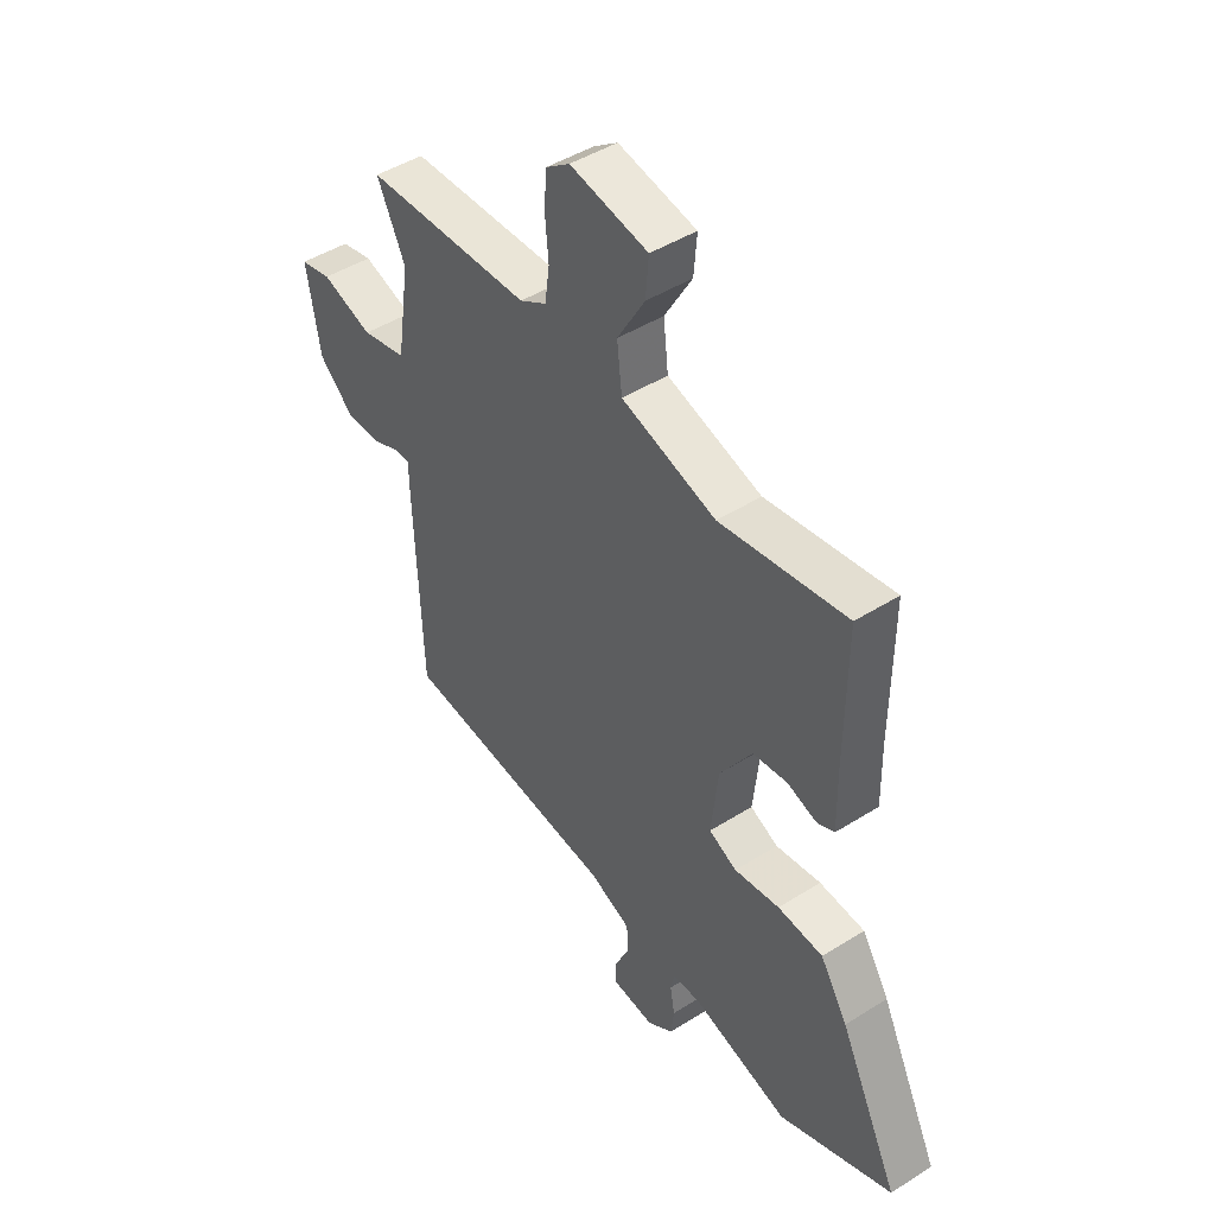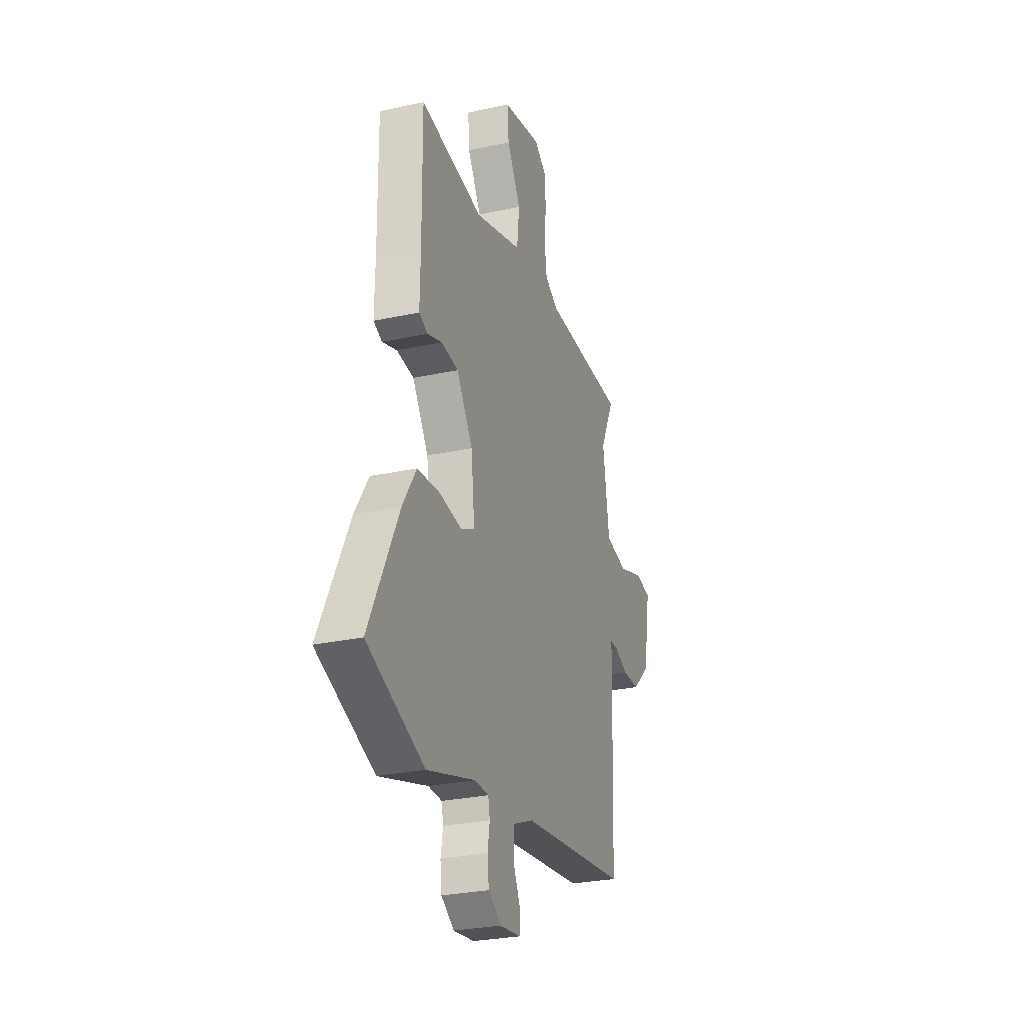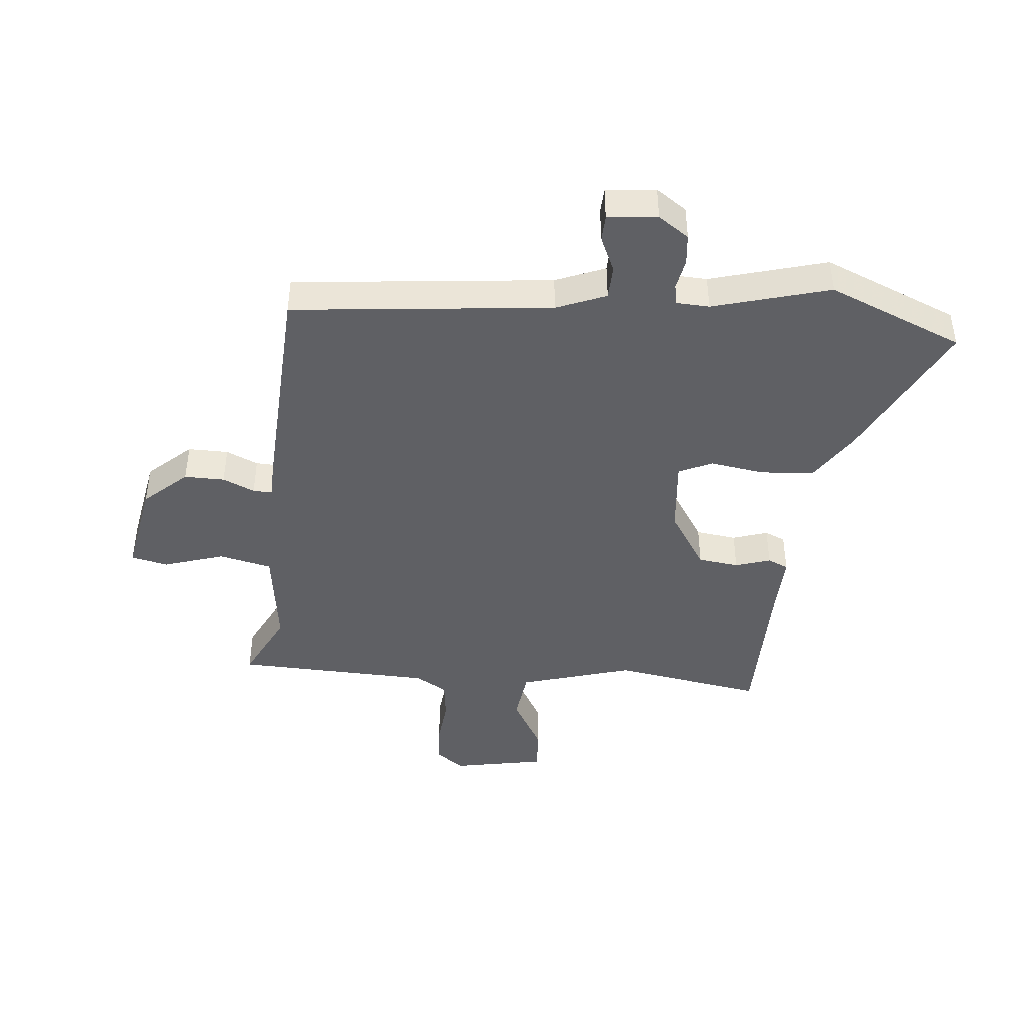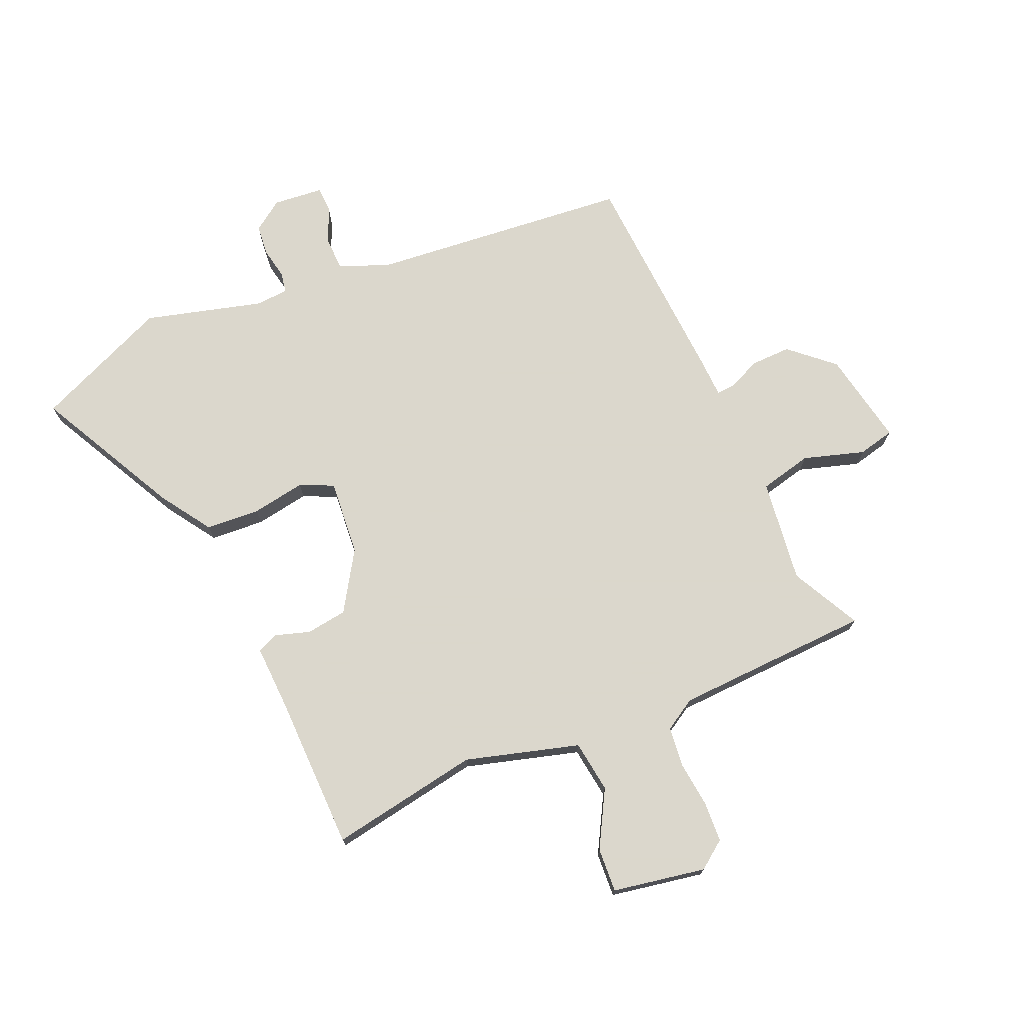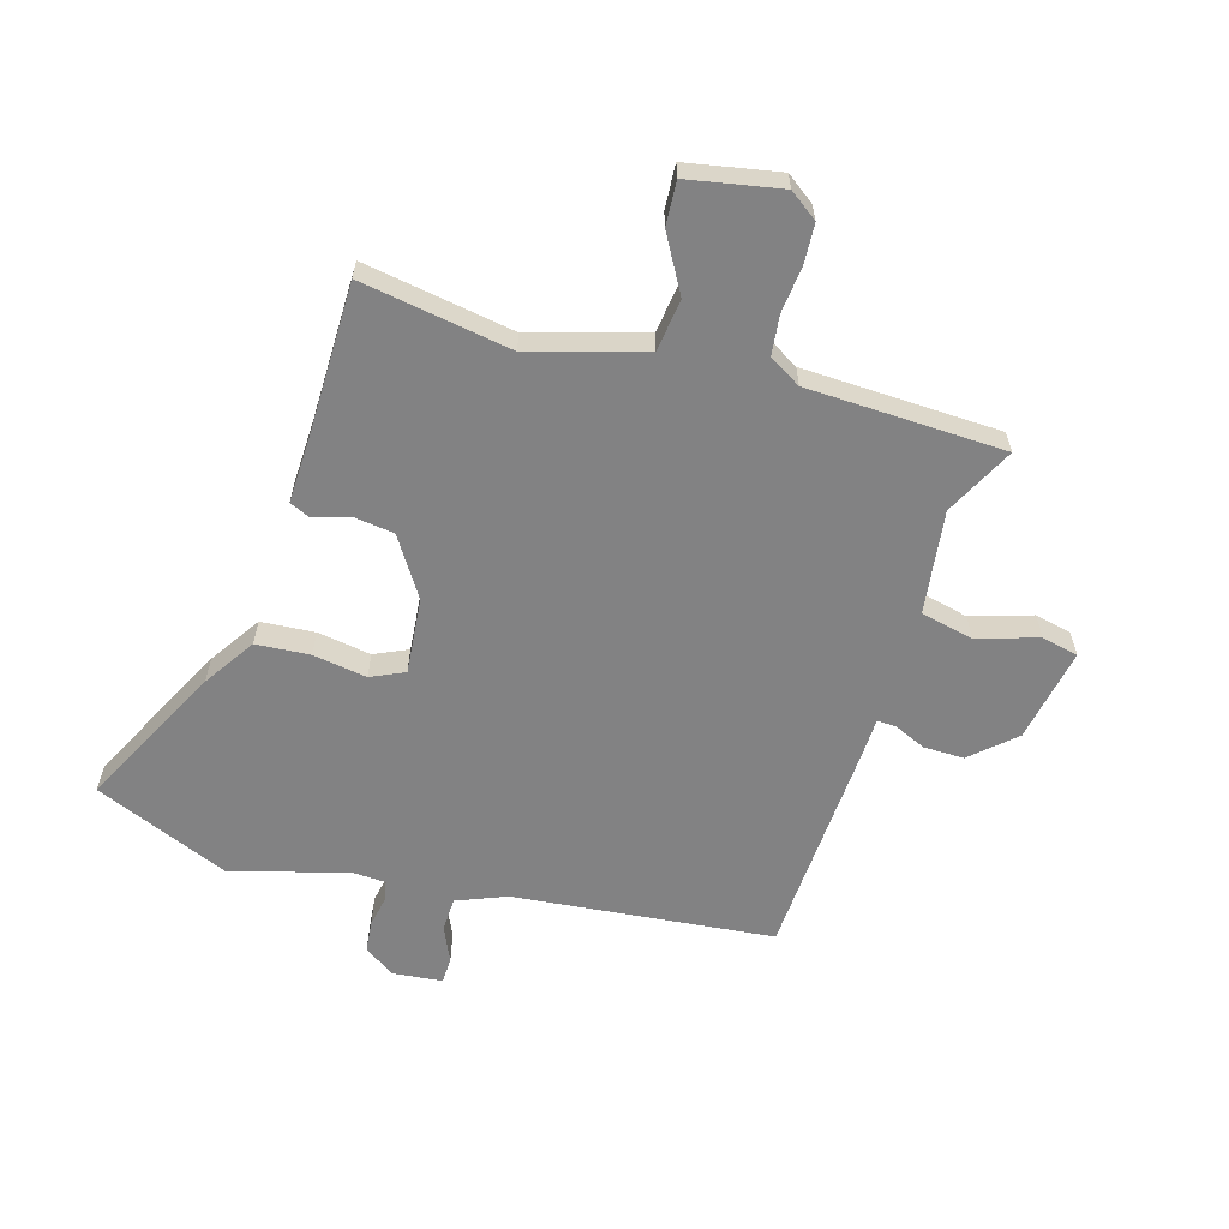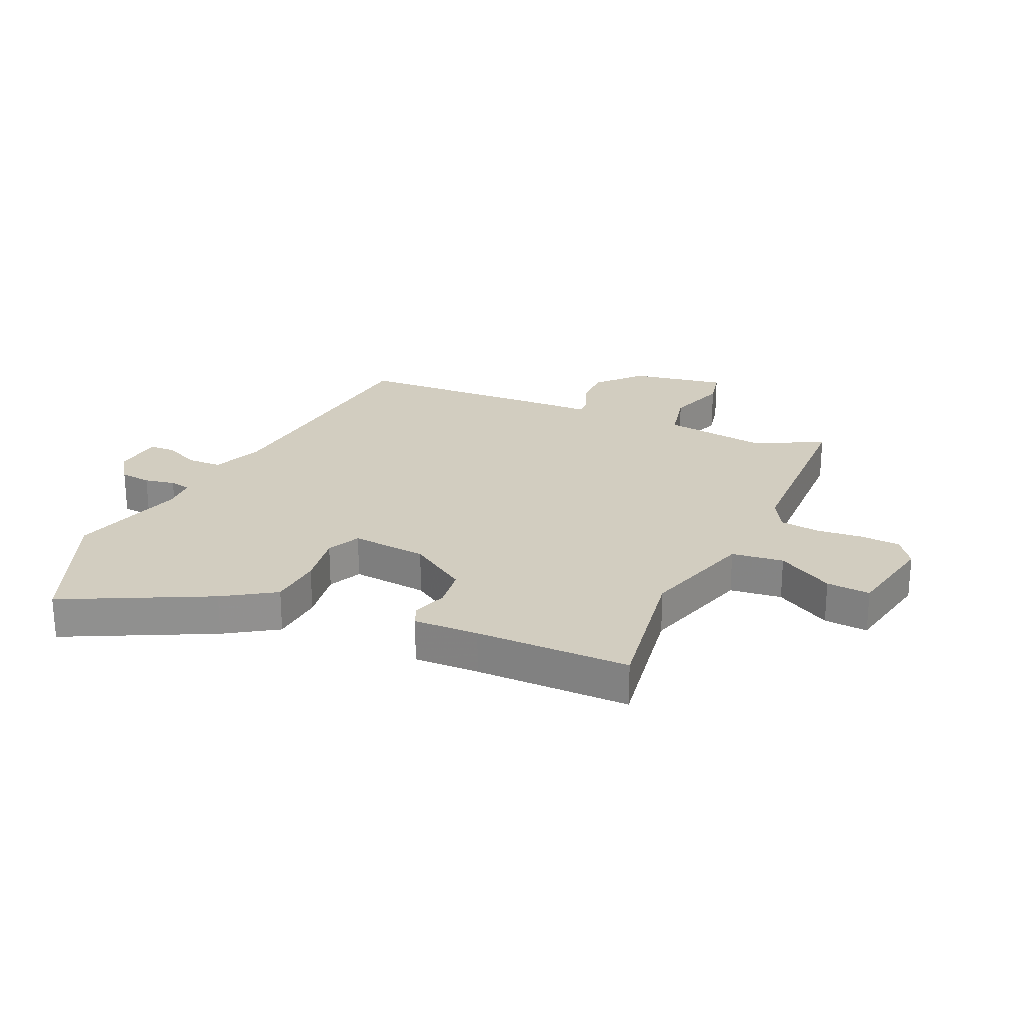
<metadata>
{"format":"obj","ext":"obj","renderer":"f3d","projection":"perspective","resolution":1024,"background":"white","views":[{"elev":45.5,"azim":-126.1,"up":"+Z"},{"elev":-27.6,"azim":-71.5,"up":"+Z"},{"elev":-43.5,"azim":173.8,"up":"+Y"},{"elev":73.4,"azim":-24.7,"up":"+Y"},{"elev":-60.8,"azim":-17.3,"up":"+Y"},{"elev":24.6,"azim":-66.4,"up":"+Y"}]}
</metadata>
<code>
v -0.454 0.07 0.504
v -0.2 0.07 0.466
v -0.01 0.07 0.525
v 0 0.07 0.613
v -0.055 0.07 0.707
v -0.061 0.07 0.781
v 0.095 0.07 0.813
v 0.143 0.07 0.779
v 0.148 0.07 0.711
v 0.141 0.07 0.633
v 0.15 0.07 0.566
v 0.204 0.07 0.535
v 0.537 0.07 0.528
v 0.48 0.07 0.41
v 0.506 0.07 0.236
v 0.595 0.07 0.217
v 0.697 0.07 0.251
v 0.759 0.07 0.238
v 0.732 0.07 0.078
v 0.661 0.07 0.012
v 0.593 0.07 0.012
v 0.539 0.07 0.035
v 0.507 0.07 0.036
v 0.506 0.07 -0.028
v 0.492 0.07 -0.402
v 0.054 0.07 -0.454
v -0.029 0.07 -0.489
v -0.03 0.07 -0.546
v -0.002 0.07 -0.606
v -0.003 0.07 -0.65
v -0.087 0.07 -0.66
v -0.139 0.07 -0.625
v -0.145 0.07 -0.573
v -0.136 0.07 -0.521
v -0.143 0.07 -0.486
v -0.199 0.07 -0.484
v -0.395 0.07 -0.542
v -0.624 0.07 -0.45
v -0.505 0.07 -0.205
v -0.45 0.07 -0.118
v -0.359 0.07 -0.11
v -0.268 0.07 -0.123
v -0.212 0.07 -0.096
v -0.226 0.07 0.032
v -0.291 0.07 0.13
v -0.36 0.07 0.138
v -0.419 0.07 0.118
v -0.454 0.07 0.133
v -0.452 0.07 0.243
v -0.454 0 0.504
v -0.2 0 0.466
v -0.01 0 0.525
v 0 0 0.613
v -0.055 0 0.707
v -0.061 0 0.781
v 0.095 0 0.813
v 0.143 0 0.779
v 0.148 0 0.711
v 0.141 0 0.633
v 0.15 0 0.566
v 0.204 0 0.535
v 0.537 0 0.528
v 0.48 0 0.41
v 0.506 0 0.236
v 0.595 0 0.217
v 0.697 0 0.251
v 0.759 0 0.238
v 0.732 0 0.078
v 0.661 0 0.012
v 0.593 0 0.012
v 0.539 0 0.035
v 0.507 0 0.036
v 0.506 0 -0.028
v 0.492 0 -0.402
v 0.054 0 -0.454
v -0.029 0 -0.489
v -0.03 0 -0.546
v -0.002 0 -0.606
v -0.003 0 -0.65
v -0.087 0 -0.66
v -0.139 0 -0.625
v -0.145 0 -0.573
v -0.136 0 -0.521
v -0.143 0 -0.486
v -0.199 0 -0.484
v -0.395 0 -0.542
v -0.624 0 -0.45
v -0.505 0 -0.205
v -0.45 0 -0.118
v -0.359 0 -0.11
v -0.268 0 -0.123
v -0.212 0 -0.096
v -0.226 0 0.032
v -0.291 0 0.13
v -0.36 0 0.138
v -0.419 0 0.118
v -0.454 0 0.133
v -0.452 0 0.243
f 46 47 48 49
f 45 46 49 1
f 44 45 1 2
f 43 44 2 3
f 39 40 41 42
f 37 38 39 42
f 36 37 42 43
f 35 36 43 3
f 31 32 33 34
f 31 34 35 3
f 28 29 30 31
f 27 28 31
f 23 24 25 26
f 23 26 27
f 19 20 21 22
f 19 22 23
f 16 17 18 19
f 15 16 19 23
f 14 15 23 27
f 12 13 14 27
f 7 8 9 10
f 7 10 11
f 4 5 6 7
f 4 7 11
f 11 12 27 31
f 3 4 11 31
f 98 97 96 95
f 50 98 95 94
f 51 50 94 93
f 52 51 93 92
f 91 90 89 88
f 91 88 87 86
f 92 91 86 85
f 52 92 85 84
f 83 82 81 80
f 52 84 83 80
f 80 79 78 77
f 80 77 76
f 75 74 73 72
f 76 75 72
f 71 70 69 68
f 72 71 68
f 68 67 66 65
f 72 68 65 64
f 76 72 64 63
f 76 63 62 61
f 59 58 57 56
f 60 59 56
f 56 55 54 53
f 60 56 53
f 80 76 61 60
f 80 60 53 52
f 1 50 51 2
f 2 51 52 3
f 3 52 53 4
f 4 53 54 5
f 5 54 55 6
f 6 55 56 7
f 7 56 57 8
f 8 57 58 9
f 9 58 59 10
f 10 59 60 11
f 11 60 61 12
f 12 61 62 13
f 13 62 63 14
f 14 63 64 15
f 15 64 65 16
f 16 65 66 17
f 17 66 67 18
f 18 67 68 19
f 19 68 69 20
f 20 69 70 21
f 21 70 71 22
f 22 71 72 23
f 23 72 73 24
f 24 73 74 25
f 25 74 75 26
f 26 75 76 27
f 27 76 77 28
f 28 77 78 29
f 29 78 79 30
f 30 79 80 31
f 31 80 81 32
f 32 81 82 33
f 33 82 83 34
f 34 83 84 35
f 35 84 85 36
f 36 85 86 37
f 37 86 87 38
f 38 87 88 39
f 39 88 89 40
f 40 89 90 41
f 41 90 91 42
f 42 91 92 43
f 43 92 93 44
f 44 93 94 45
f 45 94 95 46
f 46 95 96 47
f 47 96 97 48
f 48 97 98 49
f 49 98 50 1

</code>
